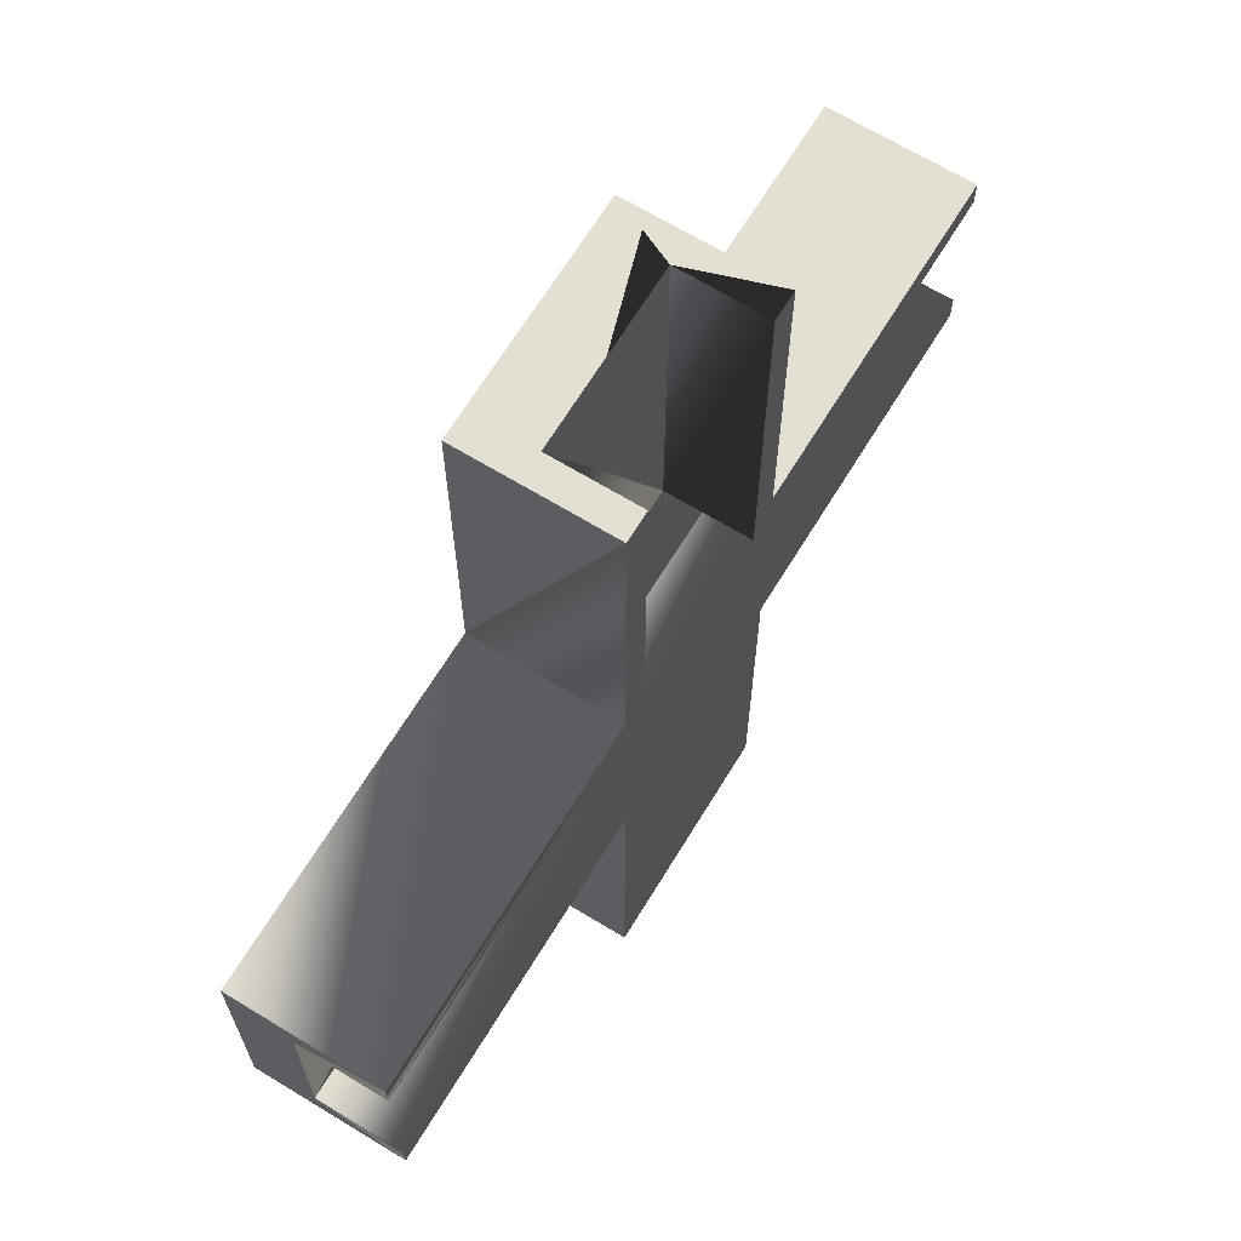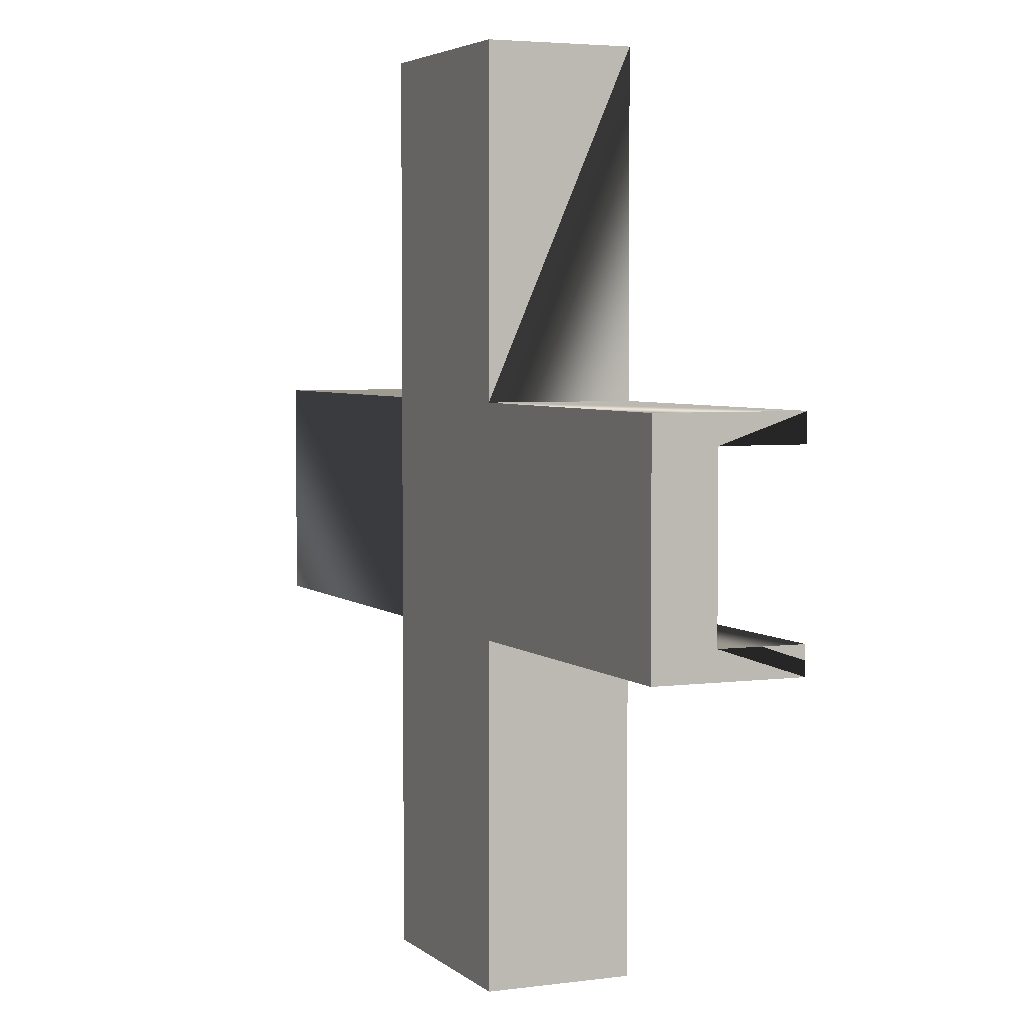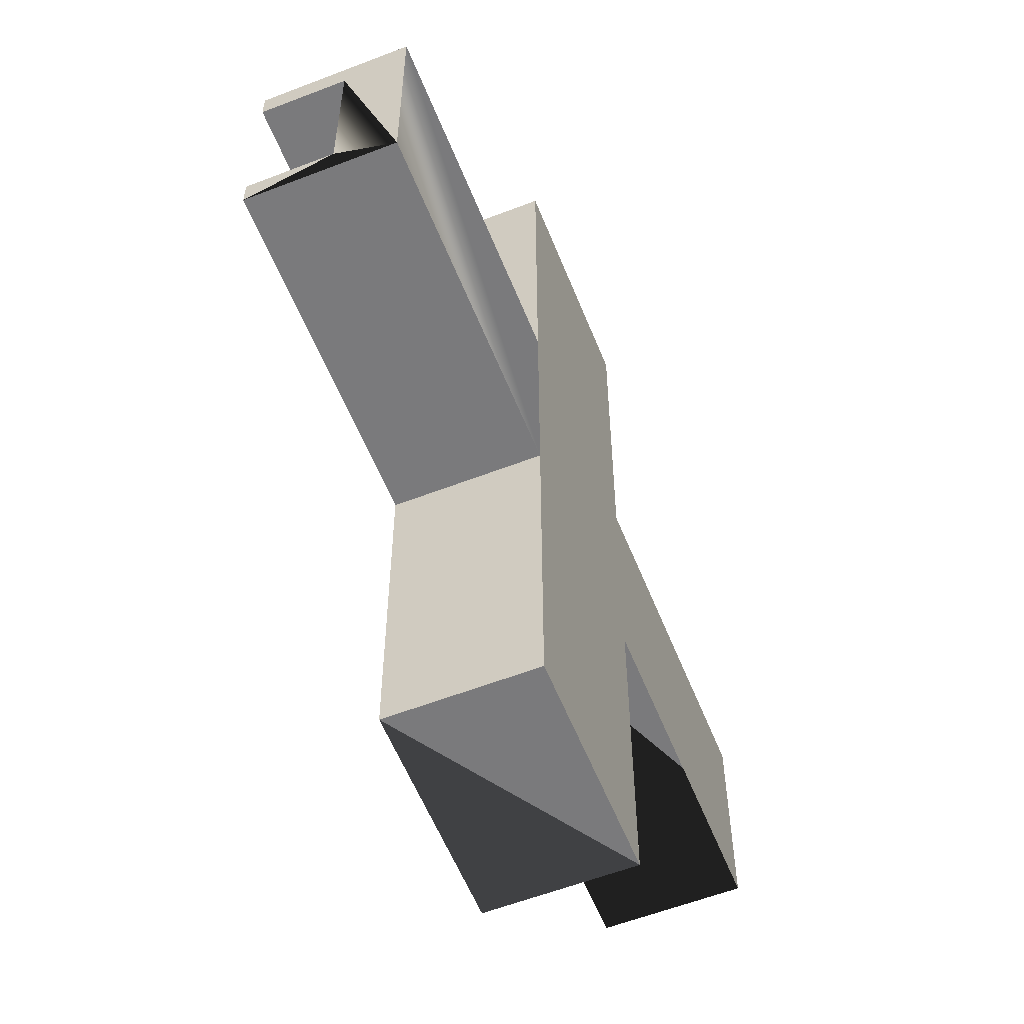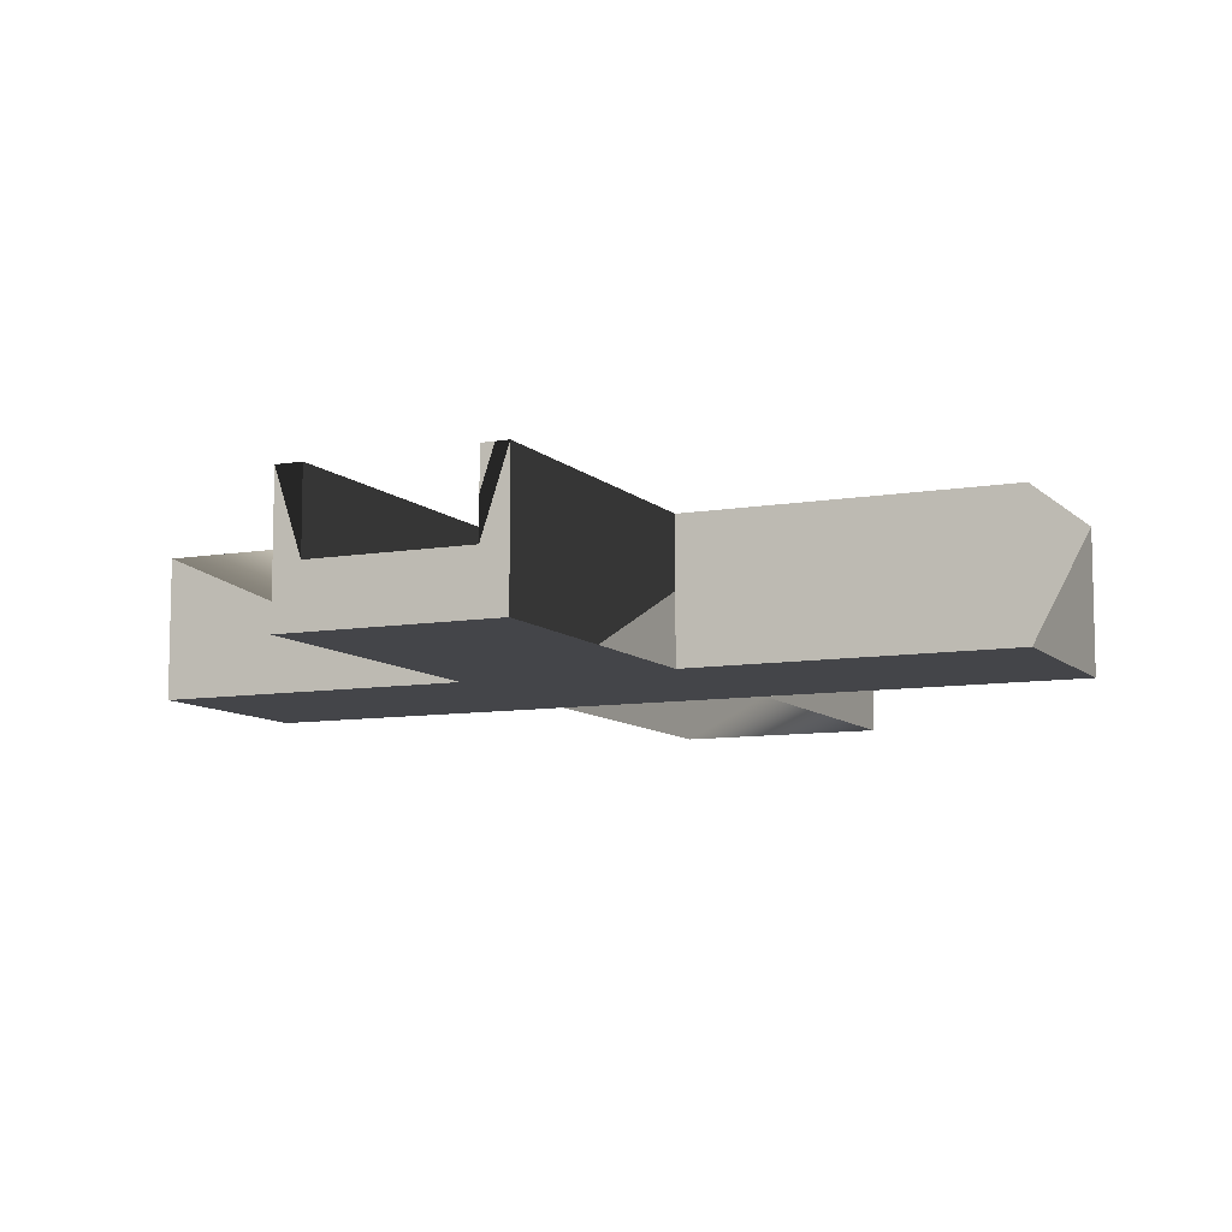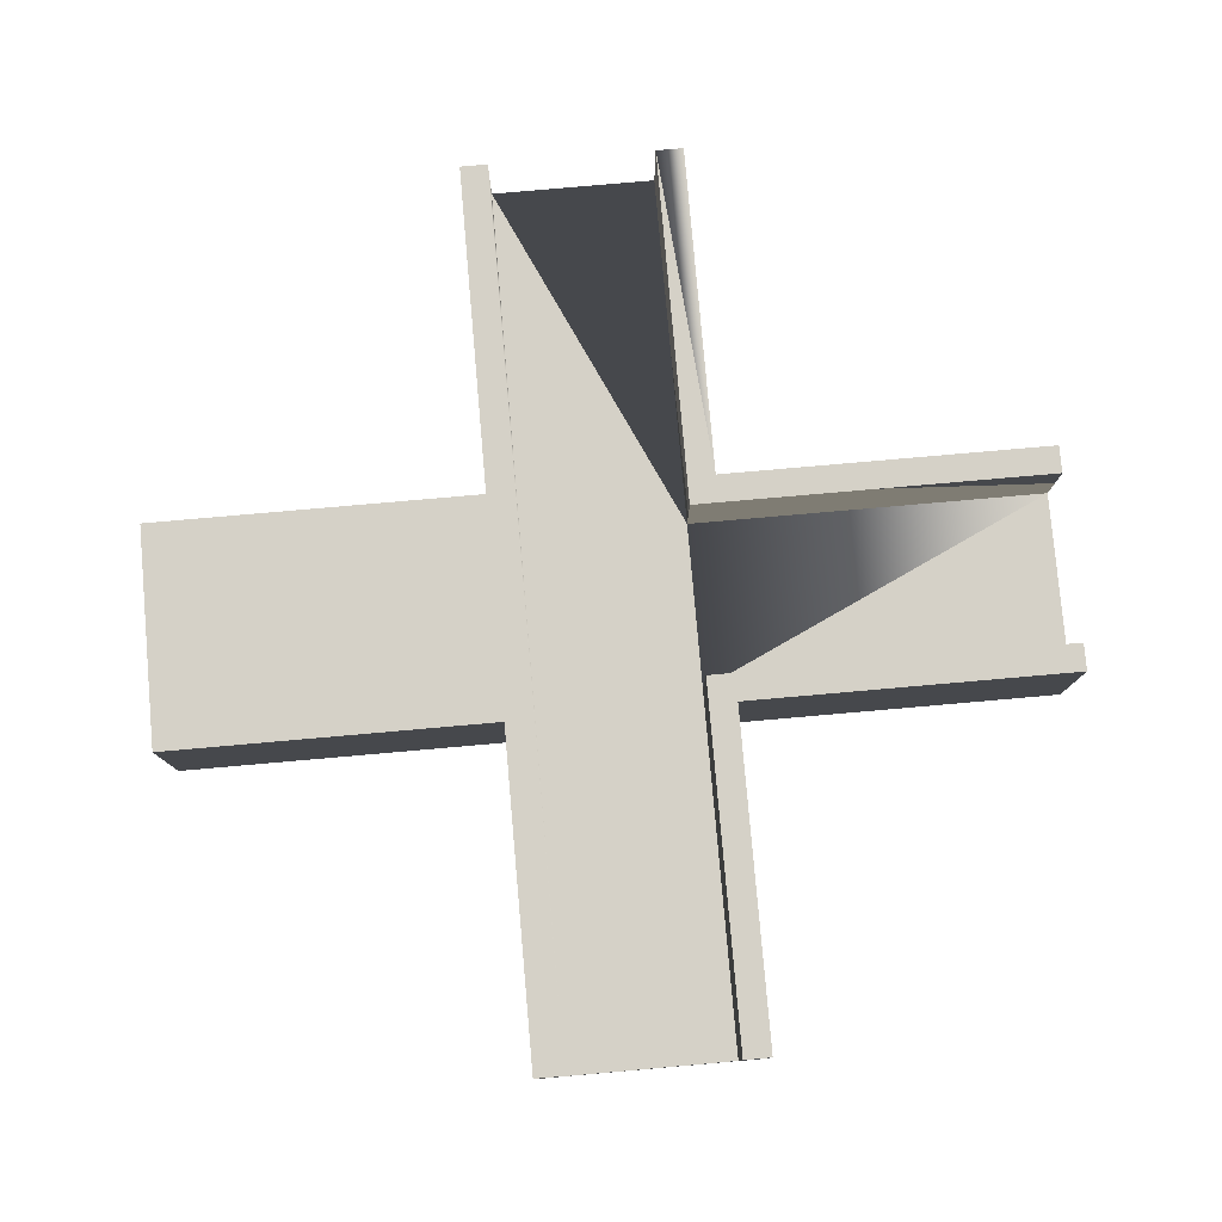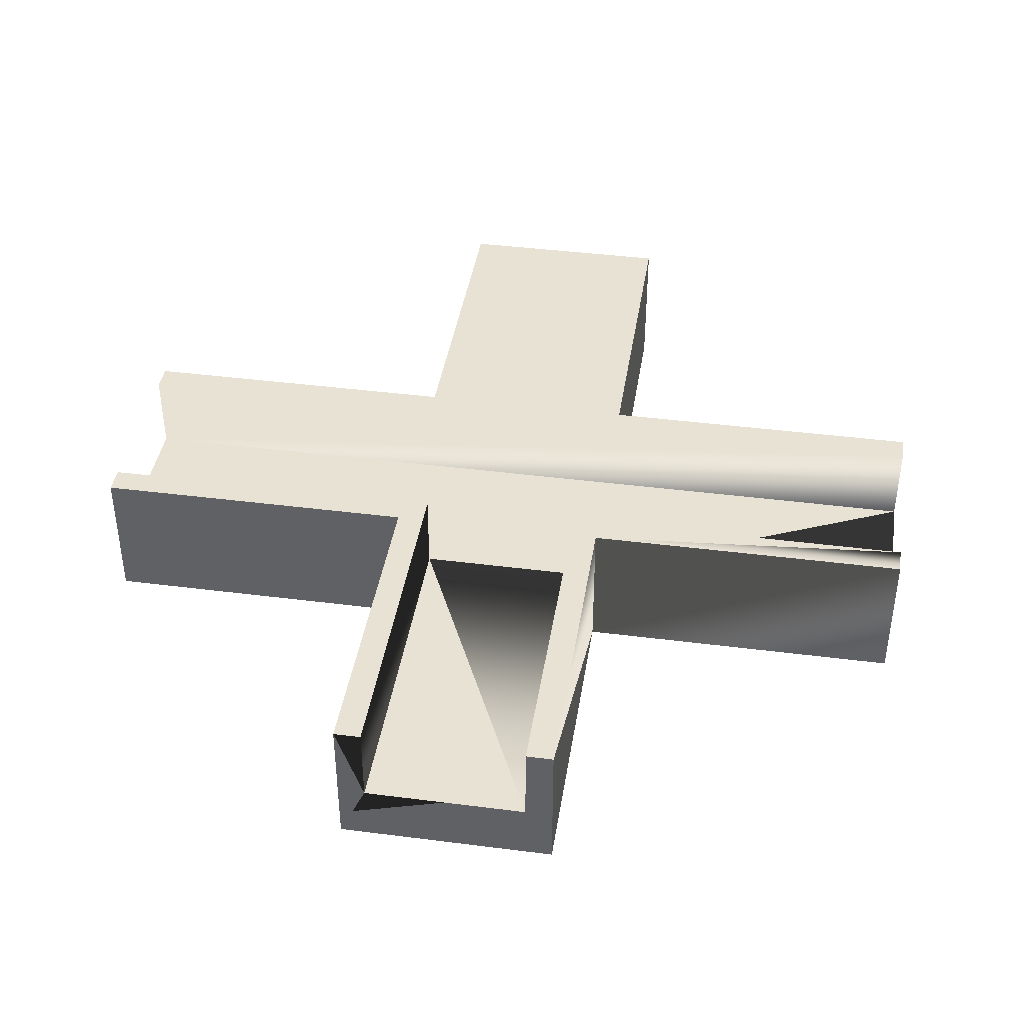
<metadata>
{"format":"obj","ext":"obj","renderer":"f3d","projection":"perspective","resolution":1024,"background":"white","views":[{"elev":67.1,"azim":121.4,"up":"+Z"},{"elev":4.1,"azim":66.3,"up":"+Z"},{"elev":-58.2,"azim":-68.2,"up":"+Z"},{"elev":-9.0,"azim":114.7,"up":"+Y"},{"elev":79.3,"azim":-95.0,"up":"+Y"},{"elev":40.9,"azim":8.9,"up":"+Y"}]}
</metadata>
<code>
v -0.125 -0.0375 0.5
v -0.125 0.125 0.125
v -0.125 -0.0375 0.125
v -0.125 0.125 0.125
v -0.125 -0.0375 0.5
v -0.125 0.125 0.5
v -0.125 -0.0375 -0.125
v -0.125 0.125 -0.5
v -0.125 -0.0375 -0.5
v -0.125 0.125 -0.5
v -0.125 -0.0375 -0.125
v -0.125 0.125 -0.125
v 0.5 0.125 0.09375
v 0.125 0.125 0.125
v 0.5 0.125 0.125
v 0.09375 0.125 0.09375
v 0.125 0.125 0.125
v 0.5 0.125 0.09375
v 0.09375 0.125 0.5
v 0.125 0.125 0.125
v 0.09375 0.125 0.09375
v 0.125 0.125 0.125
v 0.09375 0.125 0.5
v 0.125 0.125 0.5
v -0.09375 0.125 0.09375
v -0.125 0.125 0.125
v -0.09375 0.125 0.5
v -0.5 0.125 0.09375
v -0.125 0.125 0.125
v -0.09375 0.125 0.09375
v -0.125 0.125 0.125
v -0.5 0.125 0.09375
v -0.5 0.125 0.125
v -0.09375 0.125 0.5
v -0.125 0.125 0.125
v -0.125 0.125 0.5
v 0.125 0.125 -0.5
v -0.125 0.125 -0.5
v 0.125 0.125 -0.125
v 0.125 0.125 -0.125
v 0.5 0.125 -0.09375
v 0.5 0.125 -0.125
v -0.125 0.125 -0.125
v 0.125 0.125 -0.125
v -0.125 0.125 -0.5
v -0.125 0.125 -0.125
v 0.5 0.125 -0.09375
v 0.125 0.125 -0.125
v -0.5 0.125 -0.09375
v -0.125 0.125 -0.125
v -0.5 0.125 -0.125
v -0.125 0.125 -0.125
v -0.5 0.125 -0.09375
v 0.5 0.125 -0.09375
v 0.125 0.125 0.5
v 0.125 -0.0375 0.125
v 0.125 0.125 0.125
v 0.125 -0.0375 0.125
v 0.125 0.125 0.5
v 0.125 -0.0375 0.5
v 0.125 0.125 -0.125
v 0.125 -0.0375 -0.5
v 0.125 0.125 -0.5
v 0.125 -0.0375 -0.5
v 0.125 0.125 -0.125
v 0.125 -0.0375 -0.125
v 0.125 -0.0375 -0.5
v -0.125 0.125 -0.5
v 0.125 0.125 -0.5
v -0.125 0.125 -0.5
v 0.125 -0.0375 -0.5
v -0.125 -0.0375 -0.5
v -0.125 0.125 0.5
v -0.09375 0.03125 0.5
v -0.09375 0.125 0.5
v -0.09375 0.03125 0.5
v -0.125 -0.0375 0.5
v 0.09375 0.03125 0.5
v -0.125 -0.0375 0.5
v -0.09375 0.03125 0.5
v -0.125 0.125 0.5
v 0.09375 0.03125 0.5
v 0.125 0.125 0.5
v 0.09375 0.125 0.5
v 0.09375 0.03125 0.5
v 0.125 -0.0375 0.5
v 0.125 0.125 0.5
v 0.125 -0.0375 0.5
v 0.09375 0.03125 0.5
v -0.125 -0.0375 0.5
v -0.5 -0.0375 -0.125
v -0.5 0.03125 -0.09375
v -0.5 0.125 -0.125
v -0.5 -0.0375 -0.125
v -0.5 0.03125 0.09375
v -0.5 0.03125 -0.09375
v -0.5 -0.0375 0.125
v -0.5 0.03125 0.09375
v -0.5 -0.0375 -0.125
v -0.5 0.125 0.125
v -0.5 0.03125 0.09375
v -0.5 -0.0375 0.125
v -0.5 0.03125 0.09375
v -0.5 0.125 0.125
v -0.5 0.125 0.09375
v -0.5 0.125 -0.125
v -0.5 0.03125 -0.09375
v -0.5 0.125 -0.09375
v 0.5 0.125 0.09375
v 0.5 0.125 0.125
v 0.5 0.03125 0.09375
v 0.5 0.03125 -0.09375
v 0.5 0.125 -0.125
v 0.5 0.125 -0.09375
v 0.5 0.125 -0.125
v 0.5 0.03125 -0.09375
v 0.5 -0.0375 -0.125
v 0.5 0.03125 0.09375
v 0.5 -0.0375 -0.125
v 0.5 0.03125 -0.09375
v 0.5 0.03125 0.09375
v 0.5 -0.0375 0.125
v 0.5 -0.0375 -0.125
v 0.5 -0.0375 0.125
v 0.5 0.03125 0.09375
v 0.5 0.125 0.125
v 0.125 -0.0375 0.125
v 0.5 0.125 0.125
v 0.125 0.125 0.125
v 0.5 0.125 0.125
v 0.125 -0.0375 0.125
v 0.5 -0.0375 0.125
v -0.5 -0.0375 0.125
v -0.125 0.125 0.125
v -0.5 0.125 0.125
v -0.125 0.125 0.125
v -0.5 -0.0375 0.125
v -0.125 -0.0375 0.125
v 0.5 -0.0375 -0.125
v 0.125 0.125 -0.125
v 0.5 0.125 -0.125
v 0.125 0.125 -0.125
v 0.5 -0.0375 -0.125
v 0.125 -0.0375 -0.125
v -0.125 -0.0375 -0.125
v -0.5 0.125 -0.125
v -0.125 0.125 -0.125
v -0.5 0.125 -0.125
v -0.125 -0.0375 -0.125
v -0.5 -0.0375 -0.125
v -0.09375 0.125 0.5
v -0.09375 0.03125 0.09375
v -0.09375 0.125 0.09375
v -0.09375 0.03125 0.09375
v -0.09375 0.125 0.5
v -0.09375 0.03125 0.5
v 0.09375 0.03125 0.5
v 0.09375 0.125 0.09375
v 0.09375 0.03125 0.09375
v 0.09375 0.125 0.09375
v 0.09375 0.03125 0.5
v 0.09375 0.125 0.5
v 0.5 0.03125 -0.09375
v 0.09375 0.03125 0.09375
v 0.5 0.03125 0.09375
v 0.09375 0.03125 0.09375
v -0.09375 0.03125 0.09375
v 0.09375 0.03125 0.5
v 0.5 0.03125 -0.09375
v -0.09375 0.03125 0.09375
v 0.09375 0.03125 0.09375
v -0.5 0.03125 -0.09375
v -0.09375 0.03125 0.09375
v 0.5 0.03125 -0.09375
v -0.09375 0.03125 0.09375
v -0.5 0.03125 -0.09375
v -0.5 0.03125 0.09375
v 0.09375 0.03125 0.5
v -0.09375 0.03125 0.09375
v -0.09375 0.03125 0.5
v -0.5 0.03125 -0.09375
v 0.5 0.125 -0.09375
v -0.5 0.125 -0.09375
v 0.5 0.125 -0.09375
v -0.5 0.03125 -0.09375
v 0.5 0.03125 -0.09375
v 0.5 0.03125 0.09375
v 0.09375 0.125 0.09375
v 0.5 0.125 0.09375
v 0.09375 0.125 0.09375
v 0.5 0.03125 0.09375
v 0.09375 0.03125 0.09375
v -0.09375 0.03125 0.09375
v -0.5 0.125 0.09375
v -0.09375 0.125 0.09375
v -0.5 0.125 0.09375
v -0.09375 0.03125 0.09375
v -0.5 0.03125 0.09375
v -0.5 -0.0375 0.125
v -0.125 -0.0375 -0.125
v -0.125 -0.0375 0.125
v -0.125 -0.0375 -0.125
v -0.5 -0.0375 0.125
v -0.5 -0.0375 -0.125
v -0.125 -0.0375 0.125
v 0.125 -0.0375 0.125
v 0.125 -0.0375 0.5
v 0.125 -0.0375 0.125
v -0.125 -0.0375 0.125
v 0.125 -0.0375 -0.125
v -0.125 -0.0375 0.125
v 0.125 -0.0375 0.5
v -0.125 -0.0375 0.5
v -0.125 -0.0375 -0.125
v 0.125 -0.0375 -0.125
v -0.125 -0.0375 0.125
v 0.125 -0.0375 -0.125
v -0.125 -0.0375 -0.125
v 0.125 -0.0375 -0.5
v 0.125 -0.0375 -0.5
v -0.125 -0.0375 -0.125
v -0.125 -0.0375 -0.5
v 0.125 -0.0375 0.125
v 0.5 -0.0375 -0.125
v 0.5 -0.0375 0.125
v 0.5 -0.0375 -0.125
v 0.125 -0.0375 0.125
v 0.125 -0.0375 -0.125
f 1 2 3
f 4 5 6
f 7 8 9
f 10 11 12
f 13 14 15
f 16 17 18
f 19 20 21
f 22 23 24
f 25 26 27
f 28 29 30
f 31 32 33
f 34 35 36
f 37 38 39
f 40 41 42
f 43 44 45
f 46 47 48
f 49 50 51
f 52 53 54
f 55 56 57
f 58 59 60
f 61 62 63
f 64 65 66
f 67 68 69
f 70 71 72
f 73 74 75
f 76 77 78
f 79 80 81
f 82 83 84
f 85 86 87
f 88 89 90
f 91 92 93
f 94 95 96
f 97 98 99
f 100 101 102
f 103 104 105
f 106 107 108
f 109 110 111
f 112 113 114
f 115 116 117
f 118 119 120
f 121 122 123
f 124 125 126
f 127 128 129
f 130 131 132
f 133 134 135
f 136 137 138
f 139 140 141
f 142 143 144
f 145 146 147
f 148 149 150
f 151 152 153
f 154 155 156
f 157 158 159
f 160 161 162
f 163 164 165
f 166 167 168
f 169 170 171
f 172 173 174
f 175 176 177
f 178 179 180
f 181 182 183
f 184 185 186
f 187 188 189
f 190 191 192
f 193 194 195
f 196 197 198
f 199 200 201
f 202 203 204
f 205 206 207
f 208 209 210
f 211 212 213
f 214 215 216
f 217 218 219
f 220 221 222
f 223 224 225
f 226 227 228

</code>
